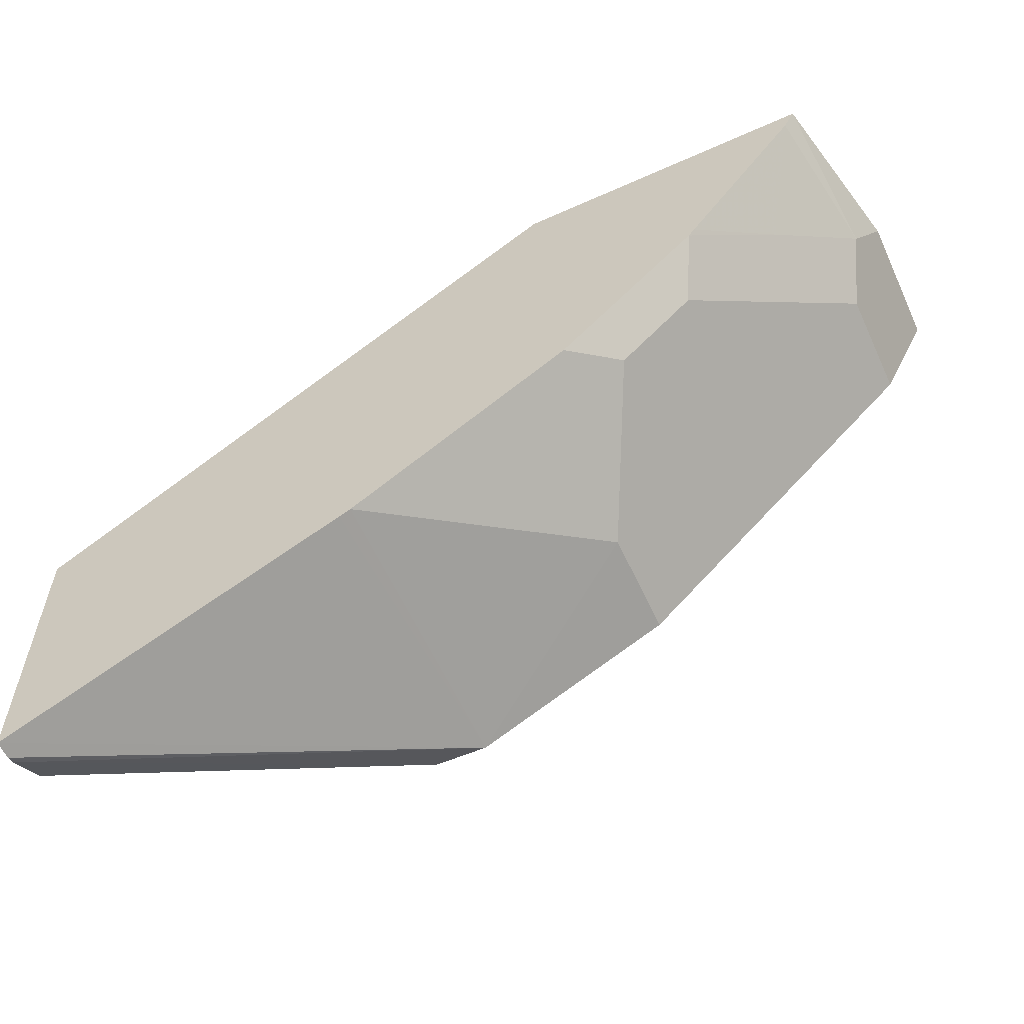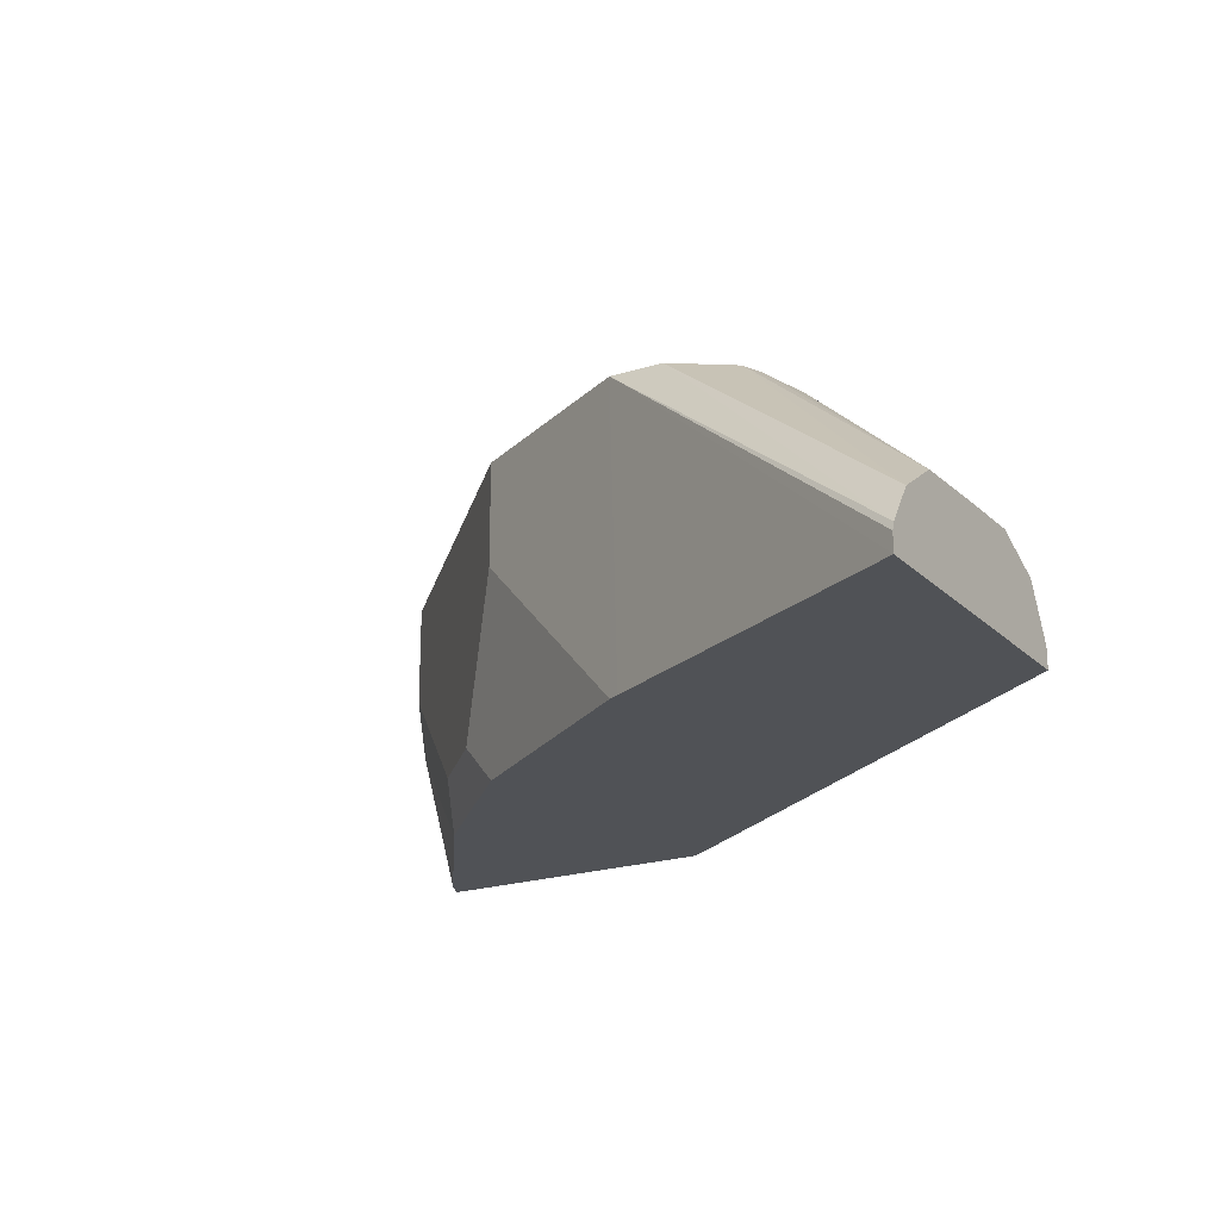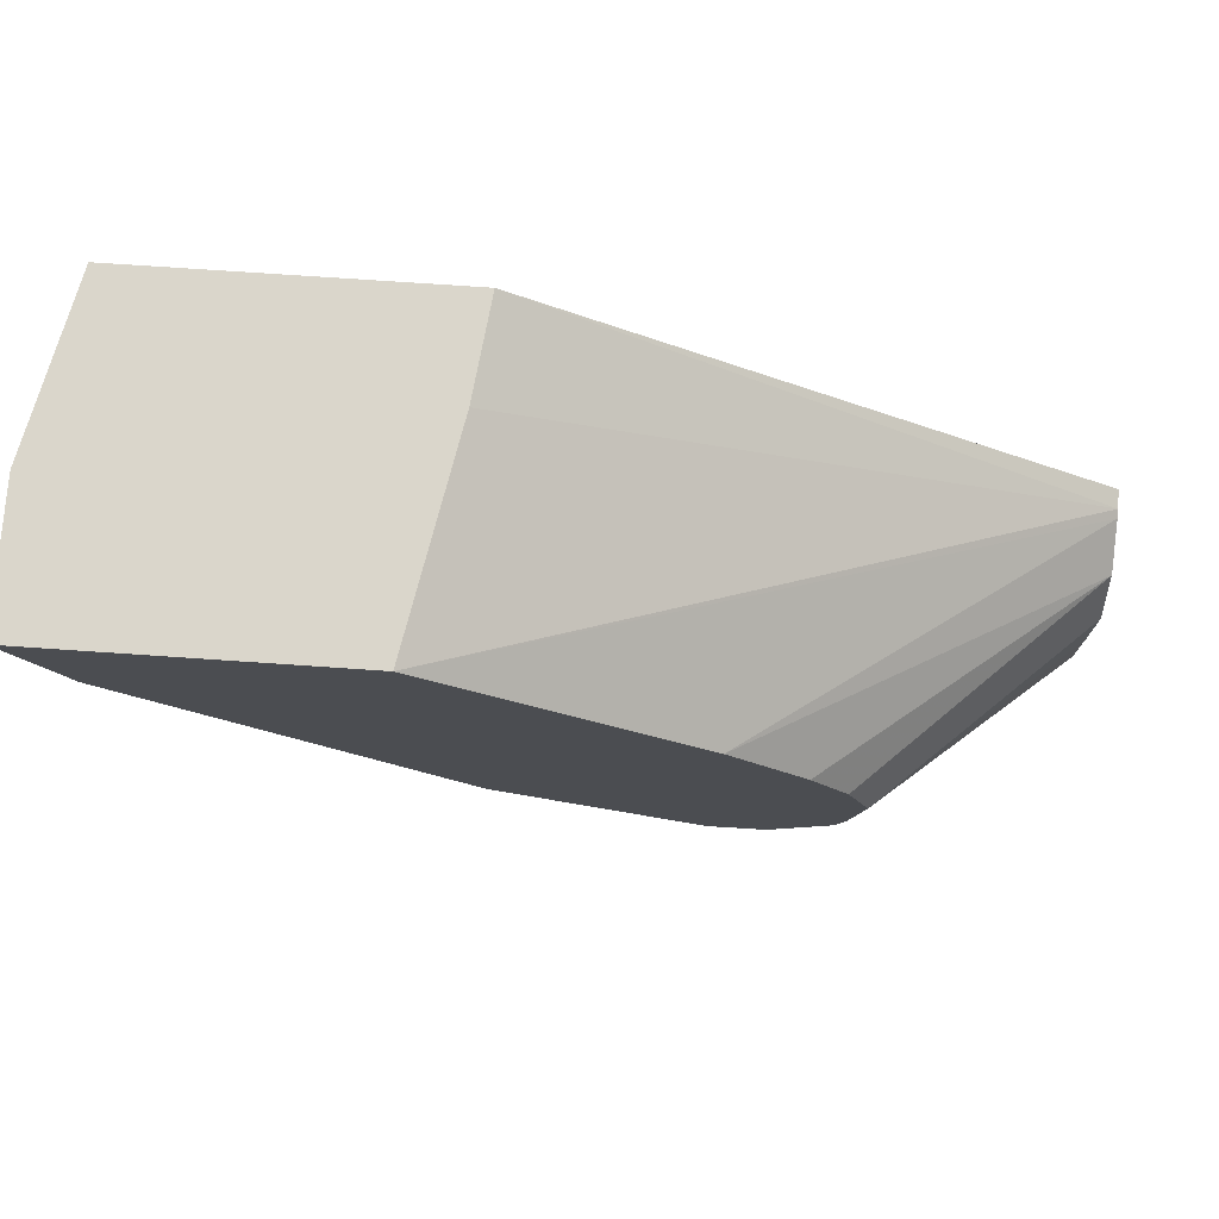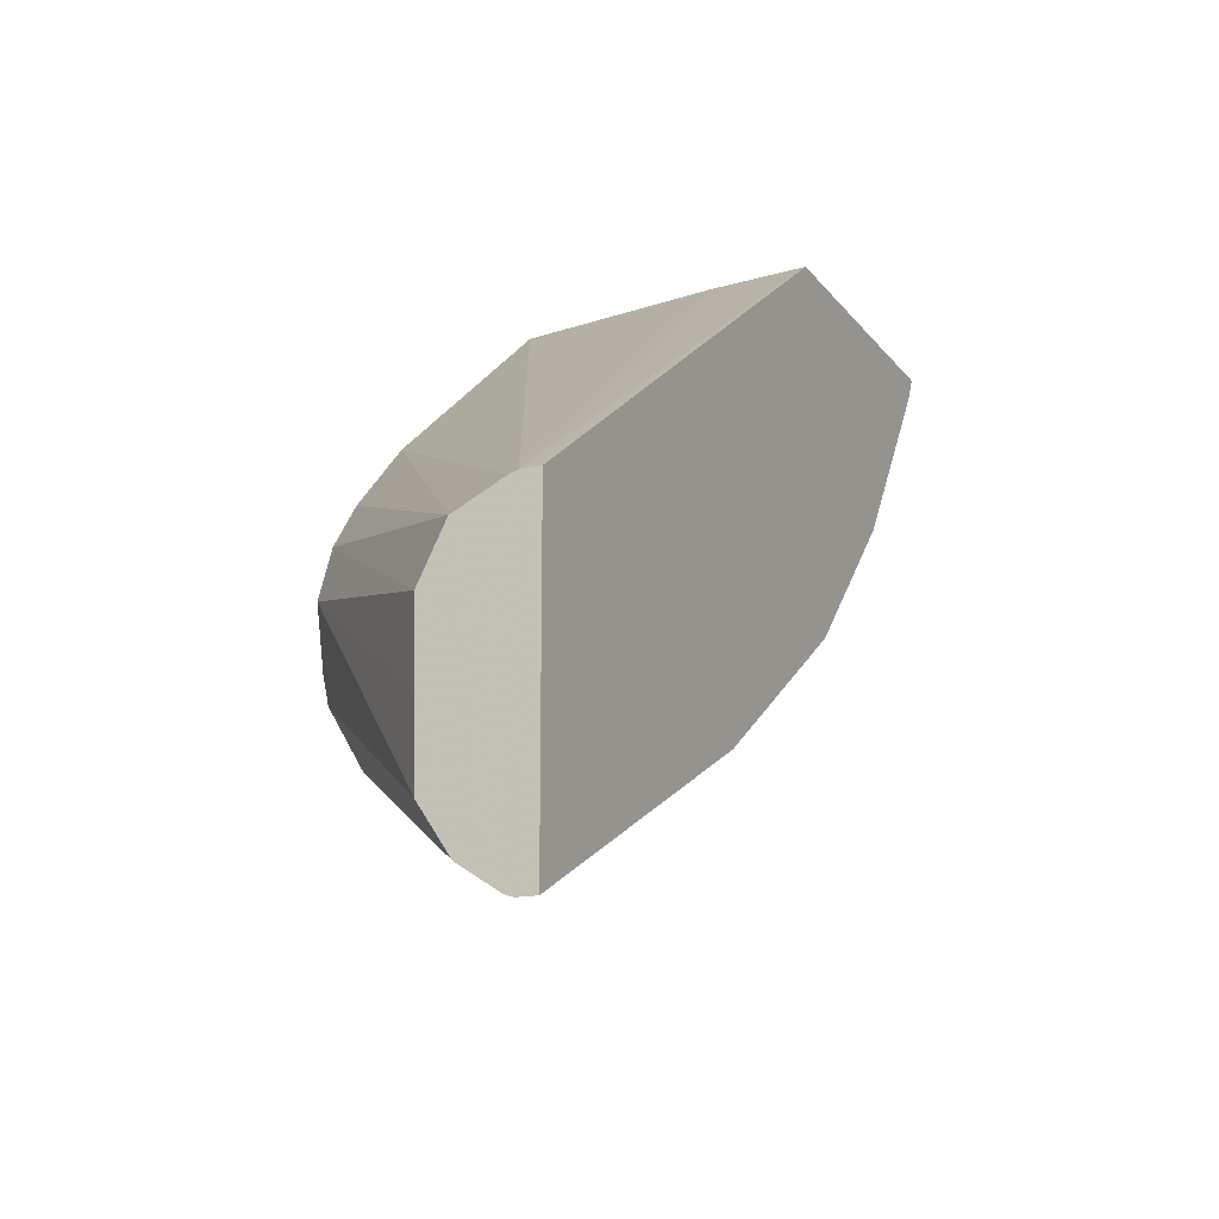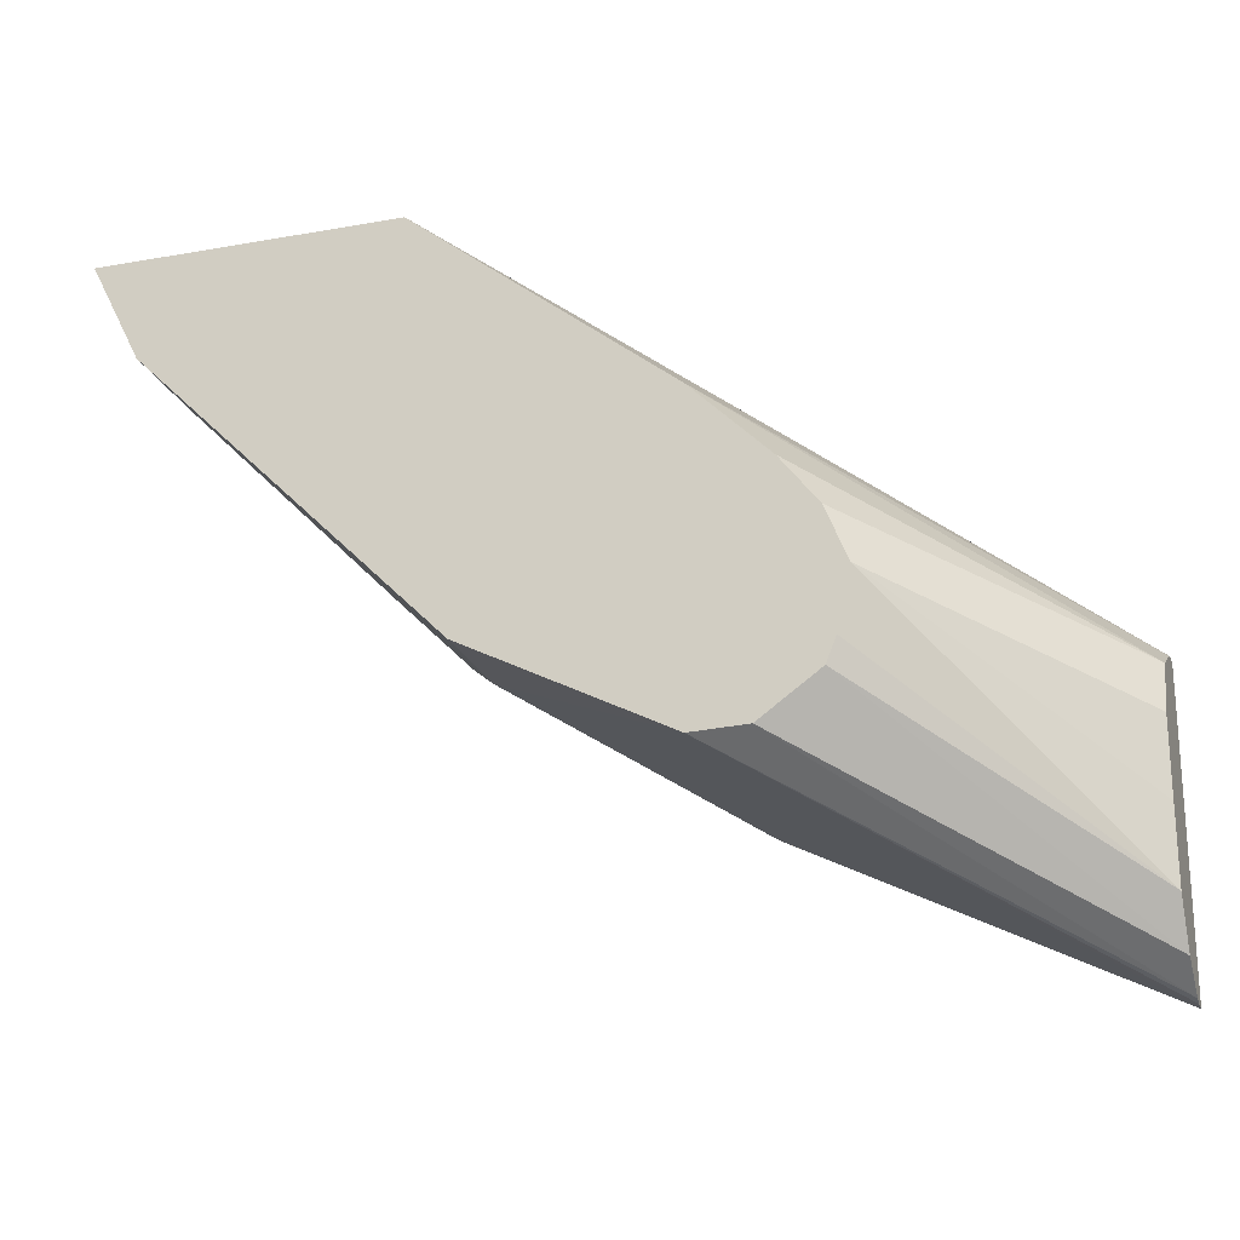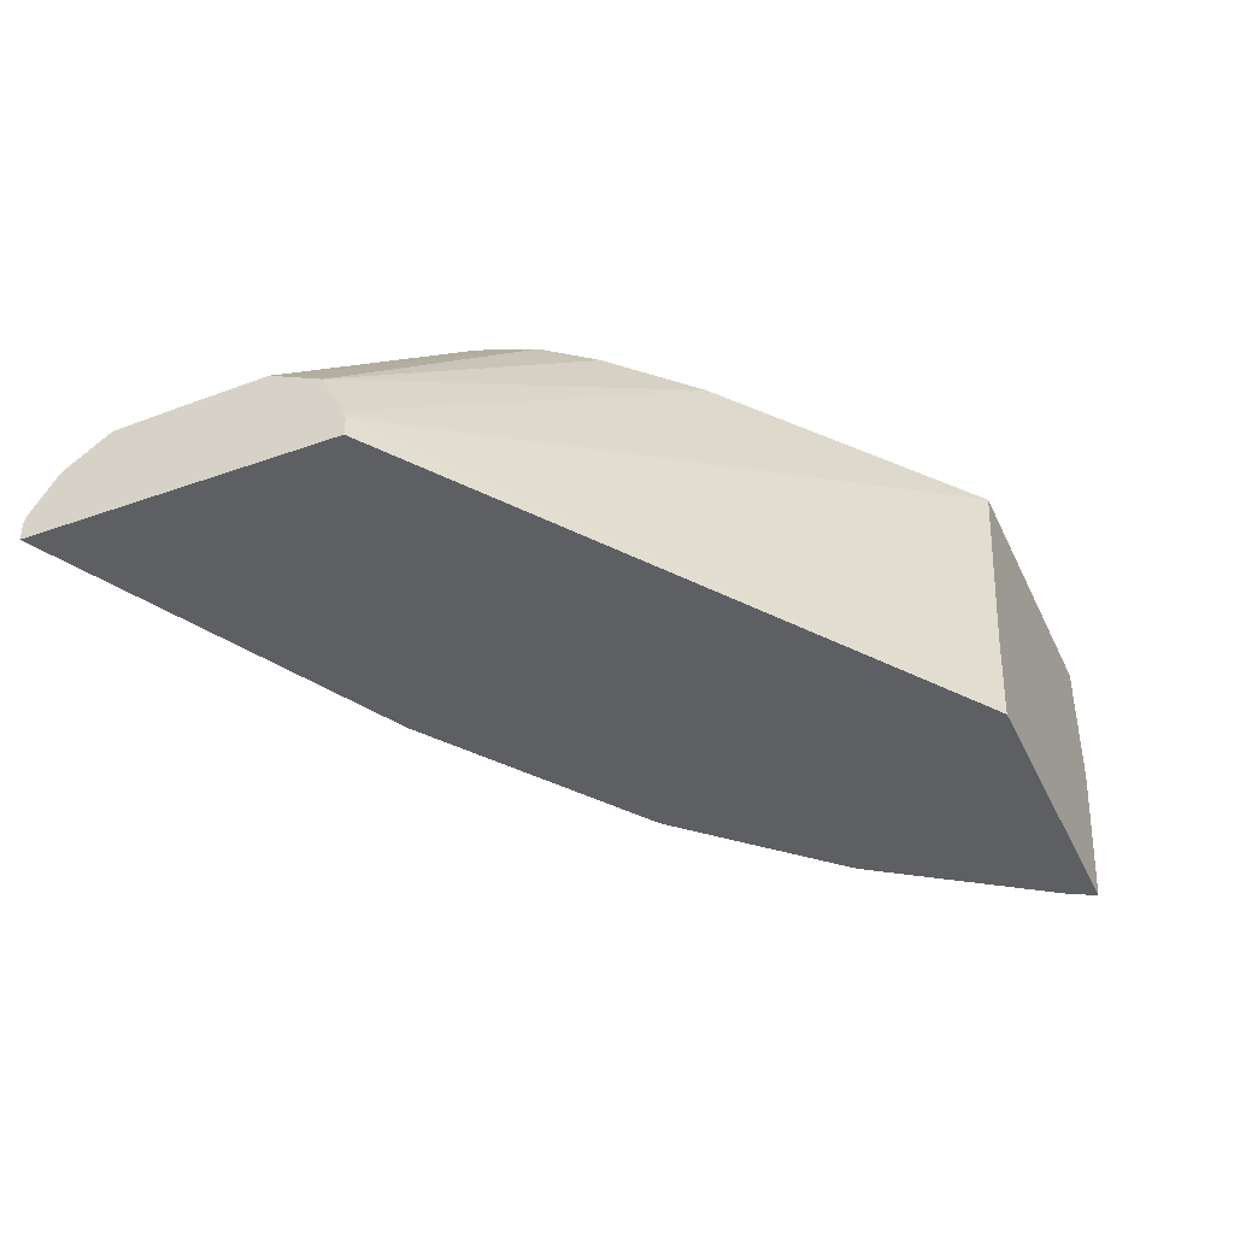
<metadata>
{"format":"obj","ext":"obj","renderer":"f3d","projection":"perspective","resolution":1024,"background":"white","views":[{"elev":-59.6,"azim":24.7,"up":"+Z"},{"elev":-20.7,"azim":-148.5,"up":"+Y"},{"elev":74.1,"azim":-176.1,"up":"+Z"},{"elev":-16.5,"azim":-65.5,"up":"+Z"},{"elev":-21.8,"azim":-162.6,"up":"+Z"},{"elev":-40.7,"azim":-66.3,"up":"+Y"}]}
</metadata>
<code>
v 0.2297 0.1287 -0.7133
v 0.2297 0.1207 -0.7133
v 0.2297 0.1323 -0.7121
v 0.3801 0.2532 -0.639
v 0.2507 0.1207 -0.7029
v 0.2297 0.1207 -0.5834
v 0.2297 0.1489 -0.701
v 0.3564 0.2532 -0.6382
v 0.3806 0.1207 -0.6379
v 0.3757 0.1207 -0.6404
v 0.4655 0.2532 -0.5954
v 0.4655 0.2057 -0.5954
v 0.2297 0.1287 -0.5834
v 0.4657 0.1207 -0.4229
v 0.2297 0.1619 -0.6815
v 0.3313 0.2532 -0.6203
v 0.498 0.1407 -0.563
v 0.478 0.1207 -0.5729
v 0.5954 0.2532 -0.4655
v 0.5954 0.2057 -0.4655
v 0.4706 0.1631 -0.4229
v 0.4872 0.2532 -0.4229
v 0.2297 0.1323 -0.5846
v 0.6005 0.1207 -0.4229
v 0.2297 0.1629 -0.6496
v 0.3215 0.2532 -0.5846
v 0.3271 0.2532 -0.6099
v 0.5305 0.1407 -0.5305
v 0.508 0.1207 -0.543
v 0.6104 0.2532 -0.4355
v 0.6168 0.1945 -0.4229
v 0.6062 0.184 -0.4439
v 0.5738 0.1516 -0.4764
v 0.5405 0.1207 -0.5105
v 0.6168 0.2532 -0.4229
v 0.3789 0.2532 -0.5089
v 0.2297 0.1524 -0.5946
v 0.5983 0.1207 -0.4274
v 0.2297 0.1636 -0.6171
v 0.3308 0.2532 -0.5618
v 0.5954 0.1207 -0.4331
v 0.5434 0.1207 -0.5065
v 0.3464 0.2532 -0.5413
v 0.2297 0.1539 -0.5978
f 14 22 21
f 15 25 26
f 15 26 27
f 9 17 18
f 14 35 22
f 17 20 28
f 17 28 29
f 15 27 16
f 14 31 35
f 11 19 20
f 13 22 23
f 13 21 22
f 13 14 21
f 12 20 17
f 11 20 12
f 9 12 17
f 17 29 18
f 14 24 31
f 19 30 20
f 37 43 40
f 20 31 32
f 39 44 40
f 7 16 8
f 37 40 44
f 36 43 37
f 33 42 34
f 33 41 42
f 32 41 33
f 32 38 41
f 30 35 31
f 28 34 29
f 26 39 40
f 25 39 26
f 24 32 31
f 24 38 32
f 23 36 37
f 22 36 23
f 20 34 28
f 20 33 34
f 20 32 33
f 20 30 31
f 7 15 16
f 4 36 22
f 4 12 9
f 2 18 29
f 2 9 18
f 2 10 9
f 2 5 10
f 2 4 5
f 1 4 2
f 1 3 4
f 1 7 3
f 1 15 7
f 1 25 15
f 1 39 25
f 1 44 39
f 1 23 37
f 1 13 23
f 1 6 13
f 1 2 6
f 6 14 13
f 2 29 34
f 2 34 42
f 1 37 44
f 2 41 38
f 4 11 12
f 2 42 41
f 4 19 11
f 4 30 19
f 4 22 35
f 4 43 36
f 4 40 43
f 4 26 40
f 4 27 26
f 4 35 30
f 4 8 16
f 4 10 5
f 4 9 10
f 2 38 24
f 3 8 4
f 3 7 8
f 2 14 6
f 4 16 27
f 2 24 14

</code>
